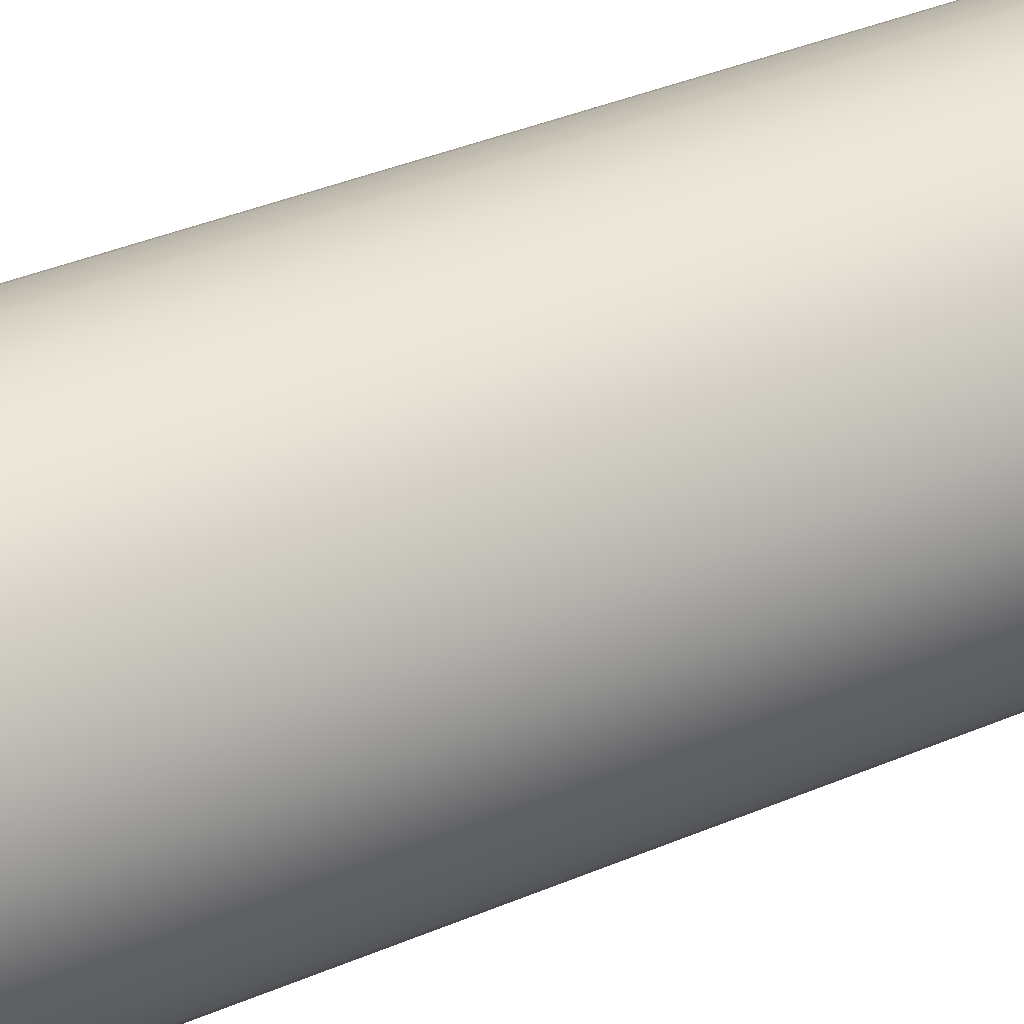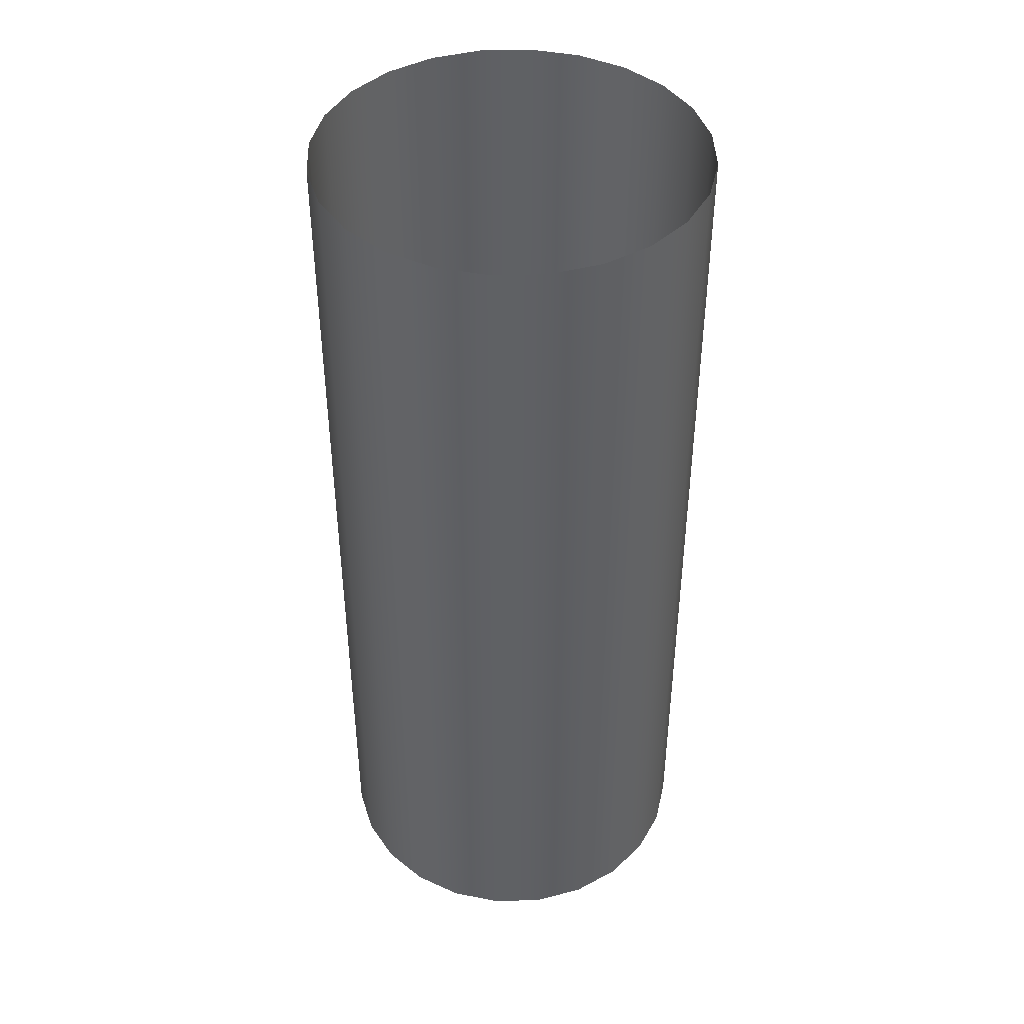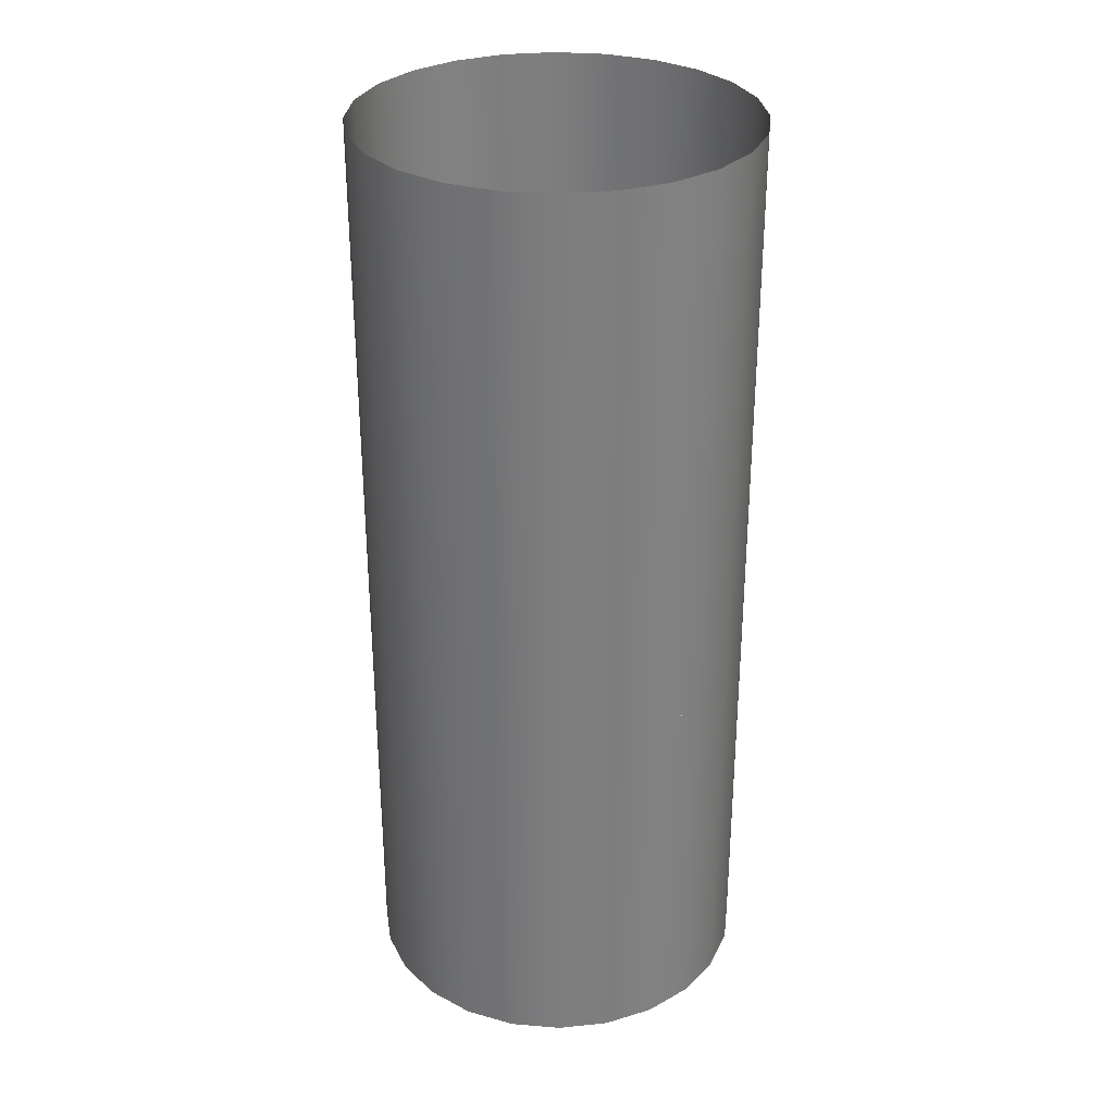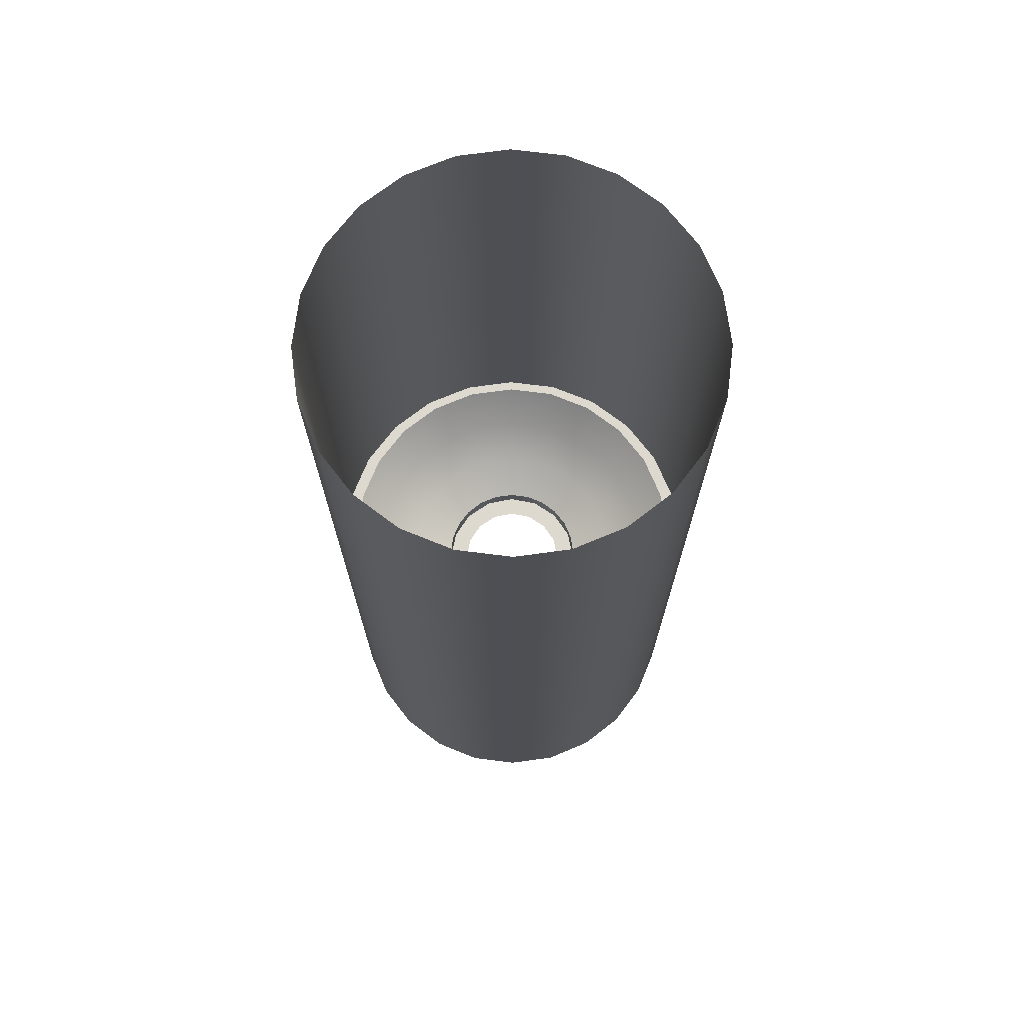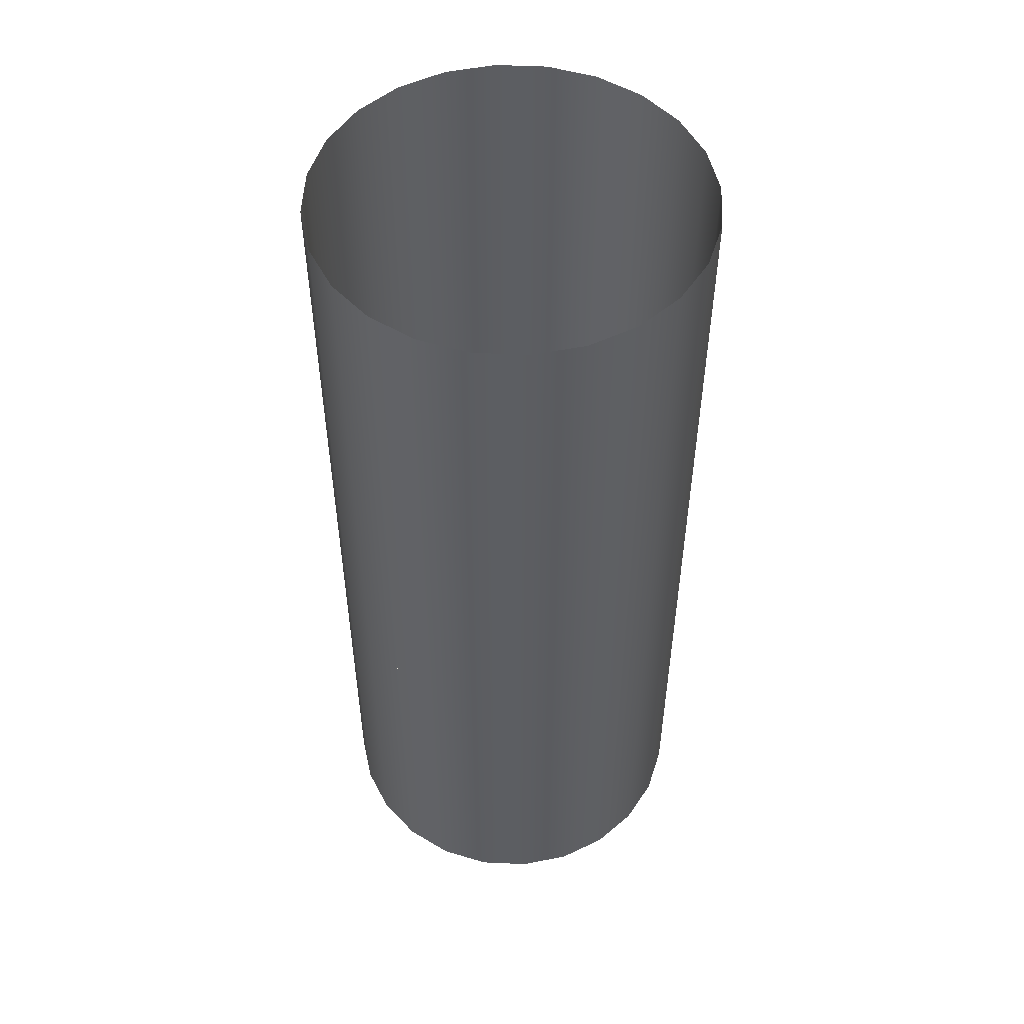
<metadata>
{"format":"obj","ext":"obj","renderer":"f3d","projection":"perspective","resolution":1024,"background":"white","views":[{"elev":41.0,"azim":-116.9,"up":"+Z"},{"elev":43.4,"azim":-174.6,"up":"+Y"},{"elev":30.9,"azim":-60.8,"up":"+Y"},{"elev":71.7,"azim":44.7,"up":"+Y"},{"elev":52.0,"azim":175.3,"up":"+Y"}]}
</metadata>
<code>
o mesh1
v 0.1175 -0.25 -1.58e-17
v 0.1135 -0.25 0.03041
v 0.1018 -0.25 0.05875
v 0.08309 -0.25 0.08309
v 0.05875 -0.25 0.1018
v 0.03041 -0.25 0.1135
v 1.771e-17 -0.25 0.1175
v -0.03041 -0.25 0.1135
v -0.05875 -0.25 0.1018
v -0.08309 -0.25 0.08309
v -0.1018 -0.25 0.05875
v -0.1135 -0.25 0.03041
v -0.1175 -0.25 -1.407e-18
v -0.1135 -0.25 -0.03041
v -0.1018 -0.25 -0.05875
v -0.08309 -0.25 -0.08309
v -0.05875 -0.25 -0.1018
v -0.03041 -0.25 -0.1135
v -1.107e-17 -0.25 -0.1175
v 0.03041 -0.25 -0.1135
v 0.05875 -0.25 -0.1018
v 0.08309 -0.25 -0.08309
v 0.1018 -0.25 -0.05875
v 0.1135 -0.25 -0.03041
v 0.3125 -0.15 -2.306e-17
v 0.3019 -0.15 0.08088
v 0.2706 -0.15 0.1562
v 0.221 -0.15 0.221
v 0.1562 -0.15 0.2706
v 0.08088 -0.15 0.3019
v -4.758e-07 -0.15 0.3125
v -0.08088 -0.15 0.3019
v -0.1563 -0.15 0.2706
v -0.221 -0.15 0.221
v -0.2706 -0.15 0.1562
v -0.3019 -0.15 0.08088
v -0.3125 -0.15 1.521e-17
v -0.3019 -0.15 -0.08088
v -0.2706 -0.15 -0.1562
v -0.221 -0.15 -0.221
v -0.1563 -0.15 -0.2706
v -0.08088 -0.15 -0.3019
v -4.758e-07 -0.15 -0.3125
v 0.08088 -0.15 -0.3019
v 0.1562 -0.15 -0.2706
v 0.221 -0.15 -0.221
v 0.2706 -0.15 -0.1562
v 0.3019 -0.15 -0.08088
v 0.3019 0.75 0.08088
v 0.3125 0.75 -2.306e-17
v 0.3019 0.75 -0.08088
v 0.2706 0.75 -0.1562
v 0.221 0.75 -0.221
v 0.1562 0.75 -0.2706
v 0.08088 0.75 -0.3019
v -3.023e-17 0.75 -0.3125
v -0.08088 0.75 -0.3019
v -0.1562 0.75 -0.2706
v -0.221 0.75 -0.221
v -0.2706 0.75 -0.1562
v -0.3019 0.75 -0.08088
v -0.3125 0.75 1.521e-17
v -0.3019 0.75 0.08088
v -0.2706 0.75 0.1562
v -0.221 0.75 0.221
v -0.1562 0.75 0.2706
v -0.08088 0.75 0.3019
v 4.631e-17 0.75 0.3125
v 0.08088 0.75 0.3019
v 0.1562 0.75 0.2706
v 0.221 0.75 0.221
v 0.2706 0.75 0.1562
v 0.2875 -0.15 -2.186e-17
v 0.2777 -0.15 0.07441
v 0.249 -0.15 0.1437
v 0.2033 -0.15 0.2033
v 0.1437 -0.15 0.249
v 0.07441 -0.15 0.2777
v -4.758e-07 -0.15 0.2875
v -0.07441 -0.15 0.2777
v -0.1438 -0.15 0.249
v -0.2033 -0.15 0.2033
v -0.249 -0.15 0.1437
v -0.2777 -0.15 0.07441
v -0.2875 -0.15 1.335e-17
v -0.2777 -0.15 -0.07441
v -0.249 -0.15 -0.1437
v -0.2033 -0.15 -0.2033
v -0.1438 -0.15 -0.249
v -0.07441 -0.15 -0.2777
v -4.758e-07 -0.15 -0.2875
v 0.07441 -0.15 -0.2777
v 0.1437 -0.15 -0.249
v 0.2033 -0.15 -0.2033
v 0.249 -0.15 -0.1437
v 0.2777 -0.15 -0.07441
v 0.2875 -0.125 -2.018e-17
v 0.2777 -0.125 0.07441
v 0.249 -0.125 0.1437
v 0.2033 -0.125 0.2033
v 0.1437 -0.125 0.249
v 0.07441 -0.125 0.2777
v -4.758e-07 -0.125 0.2875
v -0.07441 -0.125 0.2777
v -0.1438 -0.125 0.249
v -0.2033 -0.125 0.2033
v -0.249 -0.125 0.1437
v -0.2777 -0.125 0.07441
v -0.2875 -0.125 1.503e-17
v -0.2777 -0.125 -0.07441
v -0.249 -0.125 -0.1437
v -0.2033 -0.125 -0.2033
v -0.1438 -0.125 -0.249
v -0.07441 -0.125 -0.2777
v -4.758e-07 -0.125 -0.2875
v 0.07441 -0.125 -0.2777
v 0.1437 -0.125 -0.249
v 0.2033 -0.125 -0.2033
v 0.249 -0.125 -0.1437
v 0.2777 -0.125 -0.07441
v 0.1175 -0.275 -1.577e-17
v 0.1086 -0.275 0.04497
v 0.08309 -0.275 0.08309
v 0.04497 -0.275 0.1086
v 9.213e-18 -0.275 0.1175
v -0.04497 -0.275 0.1086
v -0.08309 -0.275 0.08309
v -0.1086 -0.275 0.04497
v -0.1175 -0.275 -1.05e-17
v -0.1086 -0.275 -0.04497
v -0.08309 -0.275 -0.08309
v -0.04497 -0.275 -0.1086
v -1.045e-17 -0.275 -0.1175
v 0.04497 -0.275 -0.1086
v 0.08309 -0.275 -0.08309
v 0.1086 -0.275 -0.04497
v 0.0875 -0.275 -1.729e-17
v 0.08084 -0.275 0.03348
v 0.06187 -0.275 0.06187
v 0.03348 -0.275 0.08084
v 8.585e-18 -0.275 0.0875
v -0.03348 -0.275 0.08084
v -0.06187 -0.275 0.06187
v -0.08084 -0.275 0.03348
v -0.0875 -0.275 -1.337e-17
v -0.08084 -0.275 -0.03348
v -0.06187 -0.275 -0.06187
v -0.03348 -0.275 -0.08084
v -6.059e-18 -0.275 -0.0875
v 0.03348 -0.275 -0.08084
v 0.06187 -0.275 -0.06187
v 0.08084 -0.275 -0.03348
v 0.1815 -0.2184 -1.604e-17
v 0.1754 -0.2184 -0.04699
v 0.1572 -0.2184 -0.09077
v 0.1284 -0.2184 -0.1284
v 0.09077 -0.2184 -0.1572
v 0.04699 -0.2184 -0.1754
v -1.584e-07 -0.2184 -0.1815
v -0.04699 -0.2184 -0.1754
v -0.09077 -0.2184 -0.1572
v -0.1284 -0.2184 -0.1284
v -0.1572 -0.2184 -0.09077
v -0.1754 -0.2184 -0.04699
v -0.1815 -0.2184 1.162e-17
v -0.1754 -0.2184 0.04699
v -0.1572 -0.2184 0.09077
v -0.1284 -0.2184 0.1284
v -0.09077 -0.2184 0.1572
v -0.04699 -0.2184 0.1754
v -1.584e-07 -0.2184 0.1815
v 0.04699 -0.2184 0.1754
v 0.09077 -0.2184 0.1572
v 0.1284 -0.2184 0.1284
v 0.1572 -0.2184 0.09077
v 0.1754 -0.2184 0.04699
v 0.2382 -0.1767 -1.889e-17
v 0.2301 -0.1767 -0.06165
v 0.2063 -0.1767 -0.1191
v 0.1684 -0.1767 -0.1684
v 0.1191 -0.1767 -0.2063
v 0.06165 -0.1767 -0.2301
v -3.17e-07 -0.1767 -0.2382
v -0.06166 -0.1767 -0.2301
v -0.1191 -0.1767 -0.2063
v -0.1684 -0.1767 -0.1684
v -0.2063 -0.1767 -0.1191
v -0.2301 -0.1767 -0.06165
v -0.2382 -0.1767 1.788e-17
v -0.2301 -0.1767 0.06165
v -0.2063 -0.1767 0.1191
v -0.1684 -0.1767 0.1684
v -0.1191 -0.1767 0.2063
v -0.06166 -0.1767 0.2301
v -3.17e-07 -0.1767 0.2382
v 0.06165 -0.1767 0.2301
v 0.1191 -0.1767 0.2063
v 0.1684 -0.1767 0.1684
v 0.2063 -0.1767 0.1191
v 0.2301 -0.1767 0.06165
g mesh1_mesh1_auv
f 1 121 136 24
f 2 122 121 1
f 3 122 2
f 4 123 122 3
f 5 124 123 4
f 6 124 5
f 7 125 124 6
f 8 126 125 7
f 9 126 8
f 10 127 126 9
f 11 128 127 10
f 12 128 11
f 13 129 128 12
f 14 130 129 13
f 15 130 14
f 16 131 130 15
f 17 132 131 16
f 18 132 17
f 19 133 132 18
f 20 134 133 19
f 21 134 20
f 22 135 134 21
f 23 136 135 22
f 24 136 23
f 73 97 120 96
f 74 98 97 73
f 75 99 98 74
f 76 100 99 75
f 77 101 100 76
f 78 102 101 77
f 79 103 102 78
f 80 104 103 79
f 81 105 104 80
f 82 106 105 81
f 83 107 106 82
f 84 108 107 83
f 85 109 108 84
f 86 110 109 85
f 87 111 110 86
f 88 112 111 87
f 89 113 112 88
f 90 114 113 89
f 91 115 114 90
f 92 116 115 91
f 93 117 116 92
f 94 118 117 93
f 95 119 118 94
f 96 120 119 95
f 1 153 176 2
f 2 176 175 3
f 3 175 174 4
f 4 174 173 5
f 5 173 172 6
f 6 172 171 7
f 7 171 170 8
f 8 170 169 9
f 9 169 168 10
f 10 168 167 11
f 11 167 166 12
f 12 166 165 13
f 13 165 164 14
f 14 164 163 15
f 15 163 162 16
f 16 162 161 17
f 17 161 160 18
f 18 160 159 19
f 19 159 158 20
f 20 158 157 21
f 21 157 156 22
f 22 156 155 23
f 23 155 154 24
f 24 154 153 1
f 25 73 96 48
f 26 74 73 25
f 27 75 74 26
f 28 76 75 27
f 29 77 76 28
f 30 78 77 29
f 31 79 78 30
f 32 80 79 31
f 33 81 80 32
f 34 82 81 33
f 35 83 82 34
f 36 84 83 35
f 37 85 84 36
f 38 86 85 37
f 39 87 86 38
f 40 88 87 39
f 41 89 88 40
f 42 90 89 41
f 43 91 90 42
f 44 92 91 43
f 45 93 92 44
f 46 94 93 45
f 47 95 94 46
f 48 96 95 47
f 97 177 178 120
f 98 200 177 97
f 99 199 200 98
f 100 198 199 99
f 101 197 198 100
f 102 196 197 101
f 103 195 196 102
f 104 194 195 103
f 105 193 194 104
f 106 192 193 105
f 107 191 192 106
f 108 190 191 107
f 109 189 190 108
f 110 188 189 109
f 111 187 188 110
f 112 186 187 111
f 113 185 186 112
f 114 184 185 113
f 115 183 184 114
f 116 182 183 115
f 117 181 182 116
f 118 180 181 117
f 119 179 180 118
f 120 178 179 119
f 121 137 152 136
f 122 138 137 121
f 123 139 138 122
f 124 140 139 123
f 125 141 140 124
f 126 142 141 125
f 127 143 142 126
f 128 144 143 127
f 129 145 144 128
f 130 146 145 129
f 131 147 146 130
f 132 148 147 131
f 133 149 148 132
f 134 150 149 133
f 135 151 150 134
f 136 152 151 135
f 153 177 200 176
f 154 178 177 153
f 155 179 178 154
f 156 180 179 155
f 157 181 180 156
f 158 182 181 157
f 159 183 182 158
f 160 184 183 159
f 161 185 184 160
f 162 186 185 161
f 163 187 186 162
f 164 188 187 163
f 165 189 188 164
f 166 190 189 165
f 167 191 190 166
f 168 192 191 167
f 169 193 192 168
f 170 194 193 169
f 171 195 194 170
f 172 196 195 171
f 173 197 196 172
f 174 198 197 173
f 175 199 198 174
f 176 200 199 175
f 25 50 49 26
f 26 49 72 27
f 27 72 71 28
f 28 71 70 29
f 29 70 69 30
f 30 69 68 31
f 31 68 67 32
f 32 67 66 33
f 33 66 65 34
f 34 65 64 35
f 35 64 63 36
f 36 63 62 37
f 37 62 61 38
f 38 61 60 39
f 39 60 59 40
f 40 59 58 41
f 41 58 57 42
f 42 57 56 43
f 43 56 55 44
f 44 55 54 45
f 45 54 53 46
f 46 53 52 47
f 47 52 51 48
f 48 51 50 25
o fairing1
v 0.3125 -0.15 0
v 0.3019 -0.15 0.08088
v 0.2706 -0.15 0.1562
v 0.221 -0.15 0.221
v 0.1562 -0.15 0.2706
v 0.08088 -0.15 0.3019
v -7.627e-17 -0.15 0.3125
v -0.08088 -0.15 0.3019
v -0.1562 -0.15 0.2706
v -0.221 -0.15 0.221
v -0.2706 -0.15 0.1562
v -0.3019 -0.15 0.08088
v -0.3125 -0.15 0
v -0.3019 -0.15 -0.08088
v -0.2706 -0.15 -0.1562
v -0.221 -0.15 -0.221
v -0.1562 -0.15 -0.2706
v -0.08088 -0.15 -0.3019
v -1.528e-16 -0.15 -0.3125
v 0.08088 -0.15 -0.3019
v 0.1562 -0.15 -0.2706
v 0.221 -0.15 -0.221
v 0.2706 -0.15 -0.1562
v 0.3019 -0.15 -0.08088
v 0.3125 -0.75 0
v 0.3019 -0.75 0.08088
v 0.2706 -0.75 0.1562
v 0.221 -0.75 0.221
v 0.1562 -0.75 0.2706
v 0.08088 -0.75 0.3019
v -7.627e-17 -0.75 0.3125
v -0.08088 -0.75 0.3019
v -0.1562 -0.75 0.2706
v -0.221 -0.75 0.221
v -0.2706 -0.75 0.1562
v -0.3019 -0.75 0.08088
v -0.3125 -0.75 0
v -0.3019 -0.75 -0.08088
v -0.2706 -0.75 -0.1562
v -0.221 -0.75 -0.221
v -0.1562 -0.75 -0.2706
v -0.08088 -0.75 -0.3019
v -1.528e-16 -0.75 -0.3125
v 0.08088 -0.75 -0.3019
v 0.1562 -0.75 -0.2706
v 0.221 -0.75 -0.221
v 0.2706 -0.75 -0.1562
v 0.3019 -0.75 -0.08088
v 0.2875 -0.75 0
v 0.2777 -0.75 0.07441
v 0.249 -0.75 0.1437
v 0.2033 -0.75 0.2033
v 0.1437 -0.75 0.249
v 0.07441 -0.75 0.2777
v -8.155e-17 -0.75 0.2875
v -0.07441 -0.75 0.2777
v -0.1437 -0.75 0.249
v -0.2033 -0.75 0.2033
v -0.249 -0.75 0.1437
v -0.2777 -0.75 0.07441
v -0.2875 -0.75 0
v -0.2777 -0.75 -0.07441
v -0.249 -0.75 -0.1437
v -0.2033 -0.75 -0.2033
v -0.1437 -0.75 -0.249
v -0.07441 -0.75 -0.2777
v -1.52e-16 -0.75 -0.2875
v 0.07441 -0.75 -0.2777
v 0.1437 -0.75 -0.249
v 0.2033 -0.75 -0.2033
v 0.249 -0.75 -0.1437
v 0.2777 -0.75 -0.07441
v 0.2777 -0.15 0.07441
v 0.2875 -0.15 0
v 0.2777 -0.15 -0.07441
v 0.249 -0.15 -0.1437
v 0.2033 -0.15 -0.2033
v 0.1437 -0.15 -0.249
v 0.07441 -0.15 -0.2777
v -1.52e-16 -0.15 -0.2875
v -0.07441 -0.15 -0.2777
v -0.1437 -0.15 -0.249
v -0.2033 -0.15 -0.2033
v -0.249 -0.15 -0.1437
v -0.2777 -0.15 -0.07441
v -0.2875 -0.15 0
v -0.2777 -0.15 0.07441
v -0.249 -0.15 0.1437
v -0.2033 -0.15 0.2033
v -0.1437 -0.15 0.249
v -0.07441 -0.15 0.2777
v -8.155e-17 -0.15 0.2875
v 0.07441 -0.15 0.2777
v 0.1437 -0.15 0.249
v 0.2033 -0.15 0.2033
v 0.249 -0.15 0.1437
g fairing1_fairing1_auv
f 201 274 273 202
f 202 273 296 203
f 203 296 295 204
f 204 295 294 205
f 205 294 293 206
f 206 293 292 207
f 207 292 291 208
f 208 291 290 209
f 209 290 289 210
f 210 289 288 211
f 211 288 287 212
f 212 287 286 213
f 213 286 285 214
f 214 285 284 215
f 215 284 283 216
f 216 283 282 217
f 217 282 281 218
f 218 281 280 219
f 219 280 279 220
f 220 279 278 221
f 221 278 277 222
f 222 277 276 223
f 223 276 275 224
f 224 275 274 201
f 225 249 272 248
f 226 250 249 225
f 227 251 250 226
f 228 252 251 227
f 229 253 252 228
f 230 254 253 229
f 231 255 254 230
f 232 256 255 231
f 233 257 256 232
f 234 258 257 233
f 235 259 258 234
f 236 260 259 235
f 237 261 260 236
f 238 262 261 237
f 239 263 262 238
f 240 264 263 239
f 241 265 264 240
f 242 266 265 241
f 243 267 266 242
f 244 268 267 243
f 245 269 268 244
f 246 270 269 245
f 247 271 270 246
f 248 272 271 247
f 201 225 248 224
f 202 226 225 201
f 203 227 226 202
f 204 228 227 203
f 205 229 228 204
f 206 230 229 205
f 207 231 230 206
f 208 232 231 207
f 209 233 232 208
f 210 234 233 209
f 211 235 234 210
f 212 236 235 211
f 213 237 236 212
f 214 238 237 213
f 215 239 238 214
f 216 240 239 215
f 217 241 240 216
f 218 242 241 217
f 219 243 242 218
f 220 244 243 219
f 221 245 244 220
f 222 246 245 221
f 223 247 246 222
f 224 248 247 223
f 249 274 275 272
f 250 273 274 249
f 251 296 273 250
f 252 295 296 251
f 253 294 295 252
f 254 293 294 253
f 255 292 293 254
f 256 291 292 255
f 257 290 291 256
f 258 289 290 257
f 259 288 289 258
f 260 287 288 259
f 261 286 287 260
f 262 285 286 261
f 263 284 285 262
f 264 283 284 263
f 265 282 283 264
f 266 281 282 265
f 267 280 281 266
f 268 279 280 267
f 269 278 279 268
f 270 277 278 269
f 271 276 277 270
f 272 275 276 271

</code>
